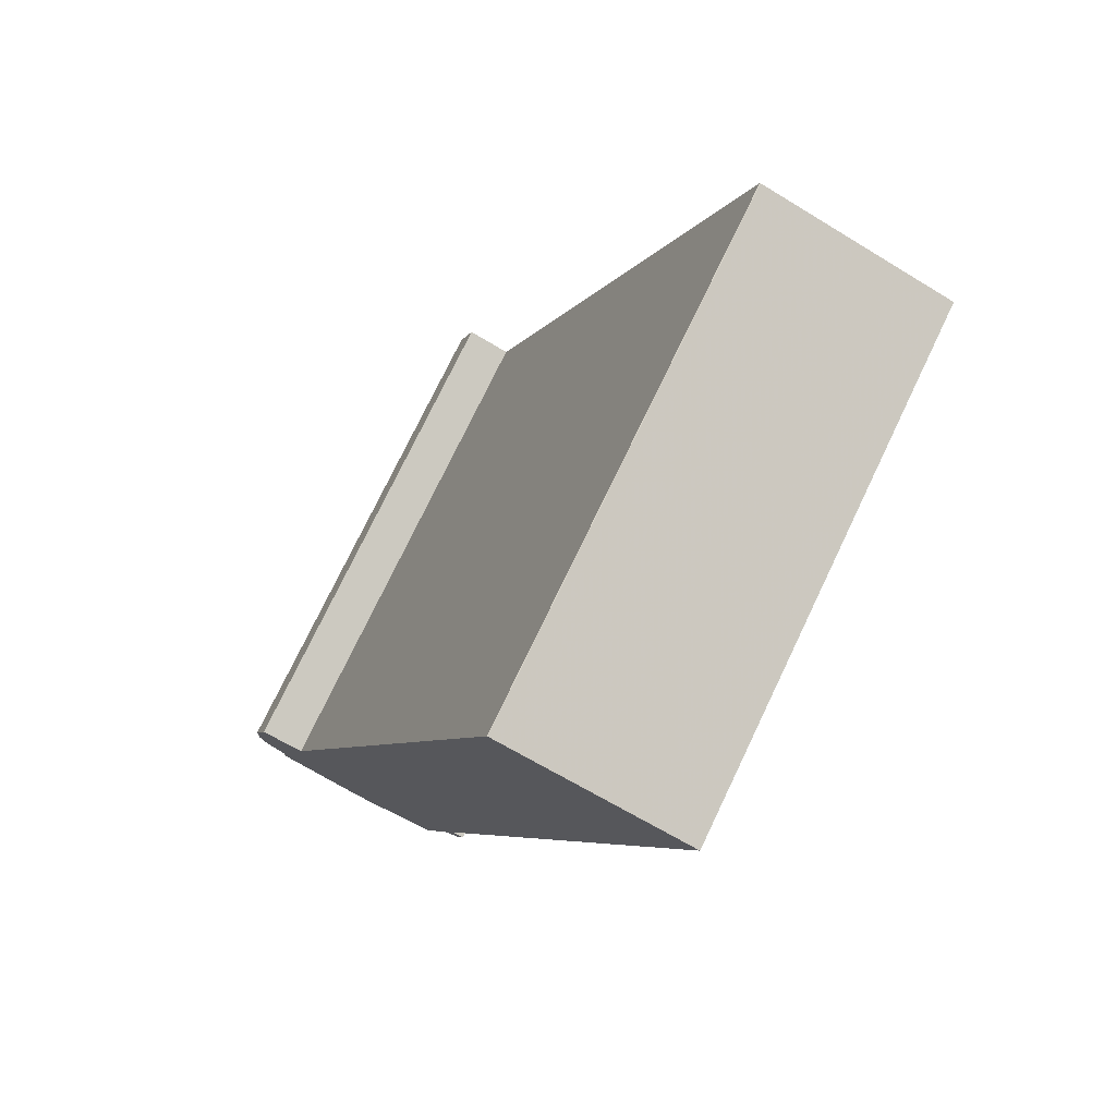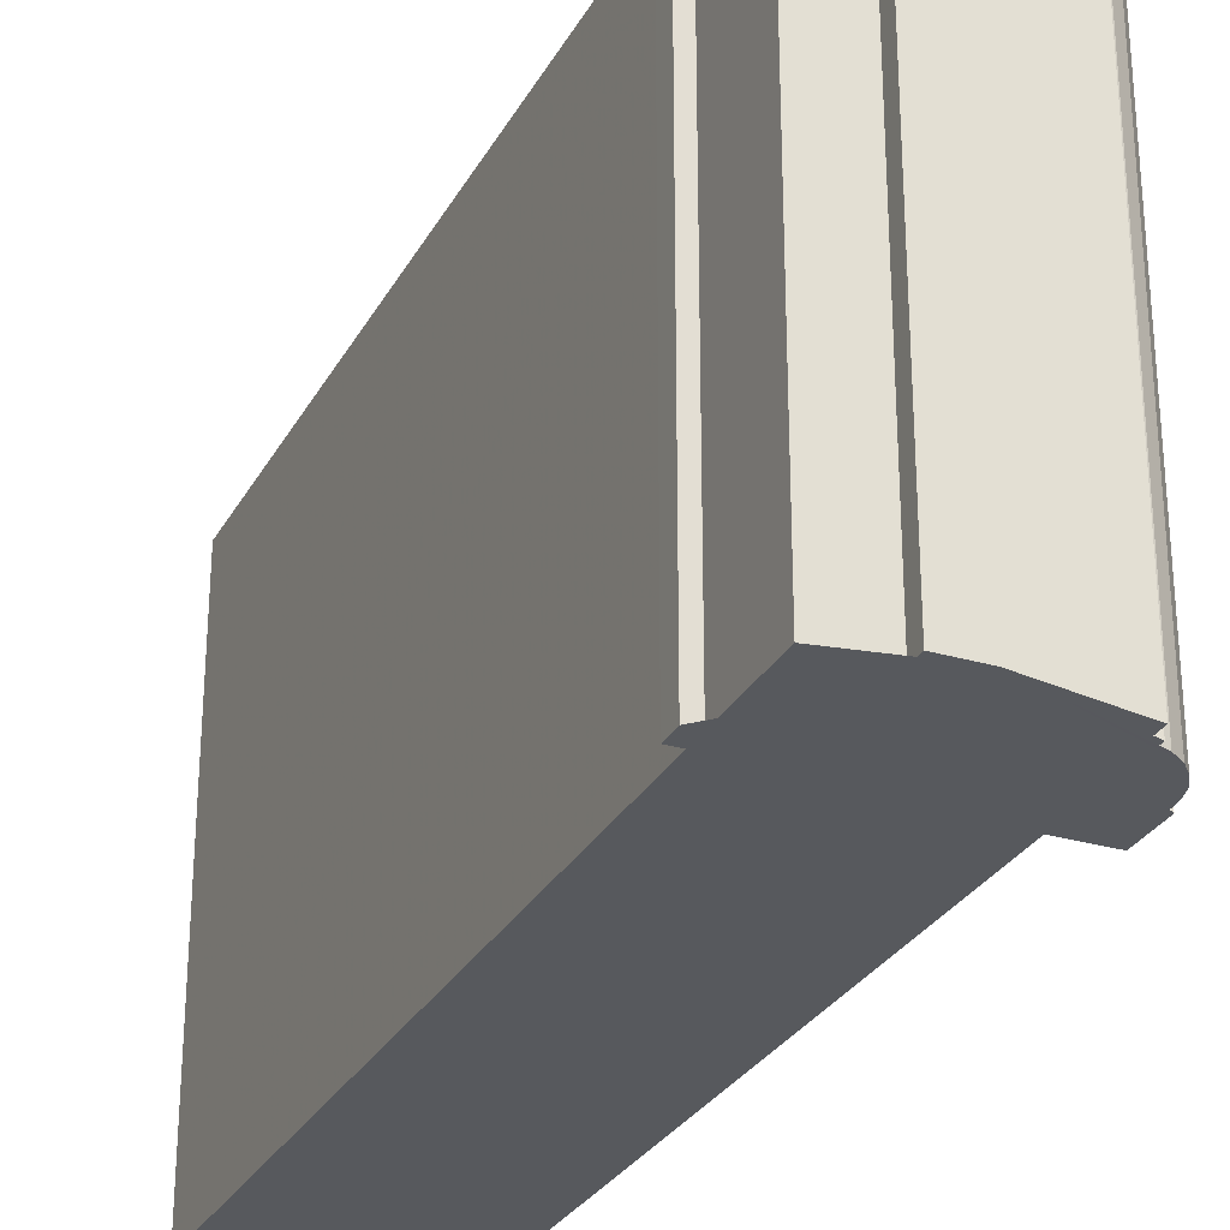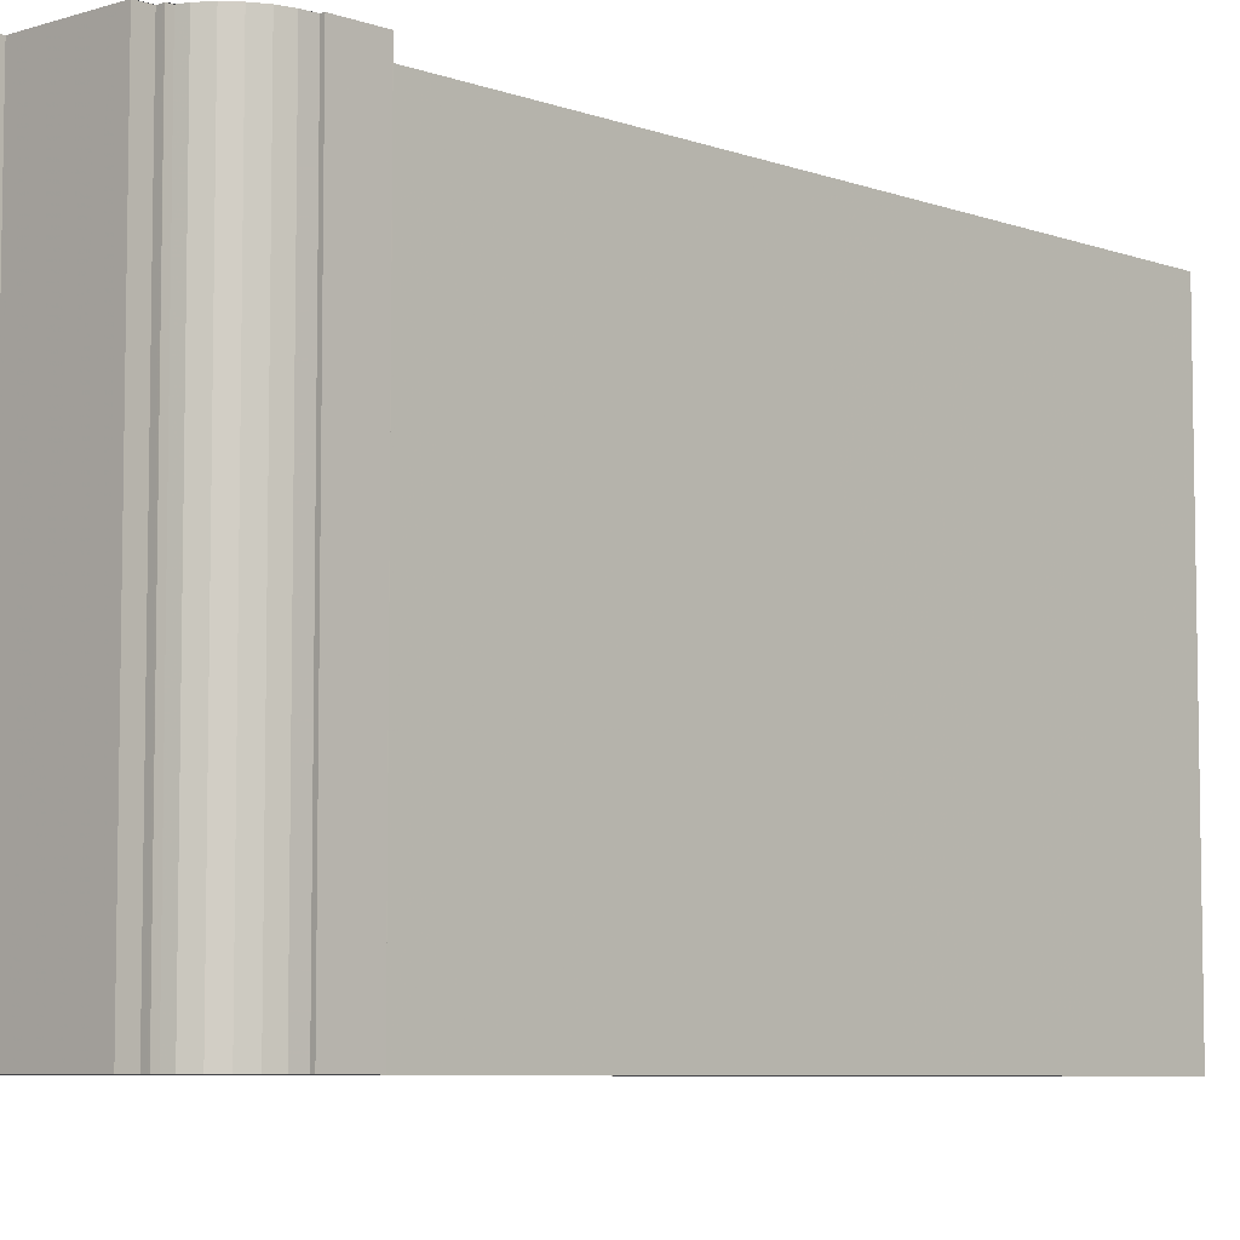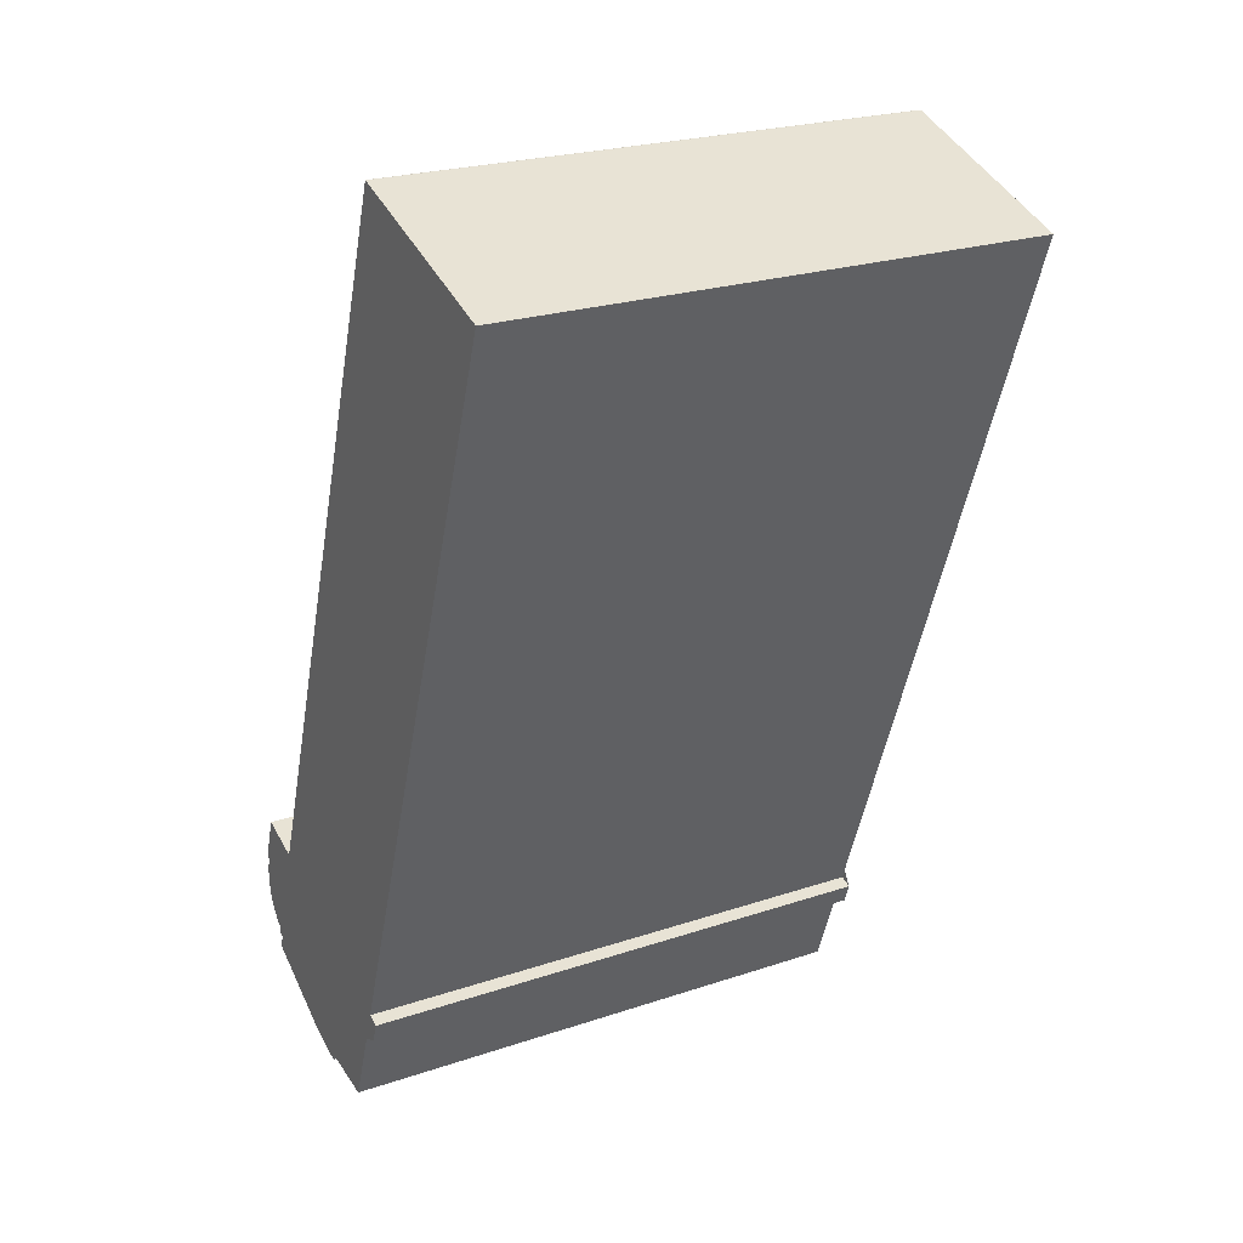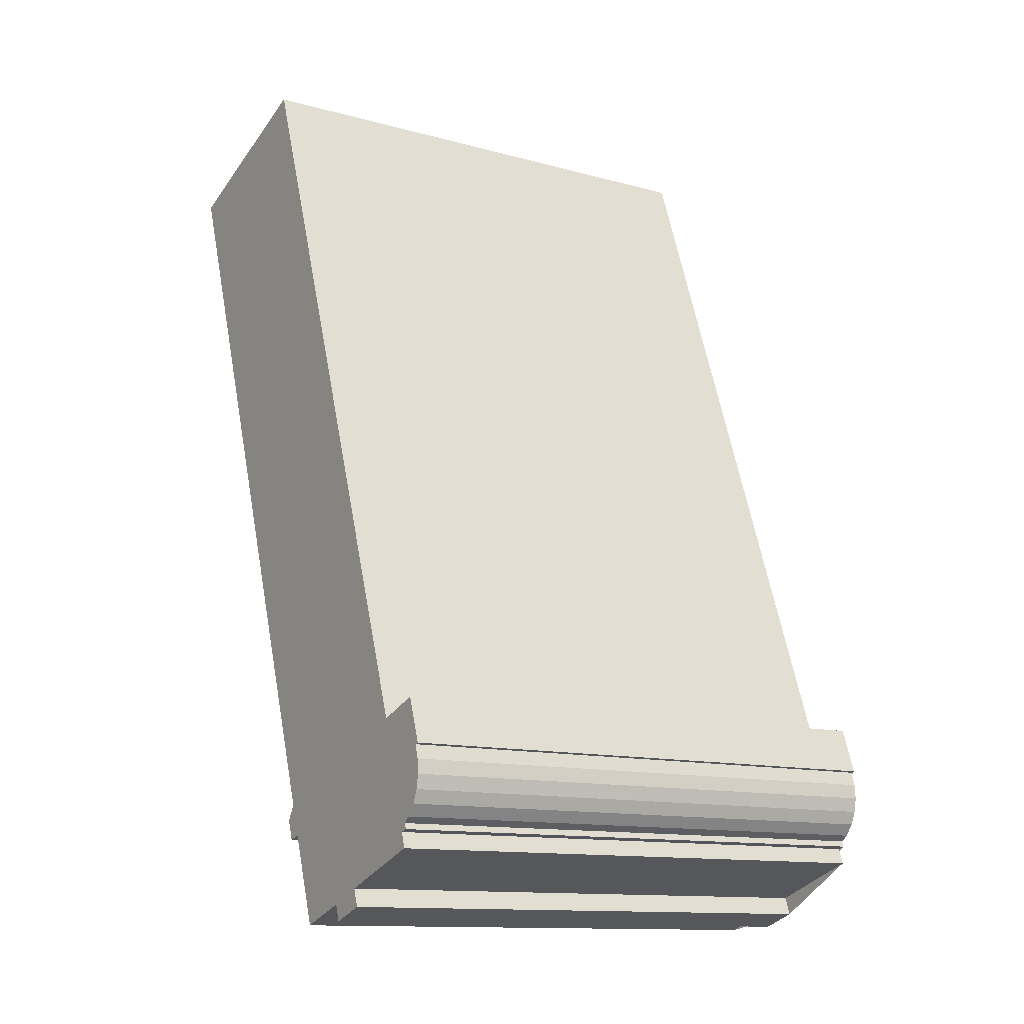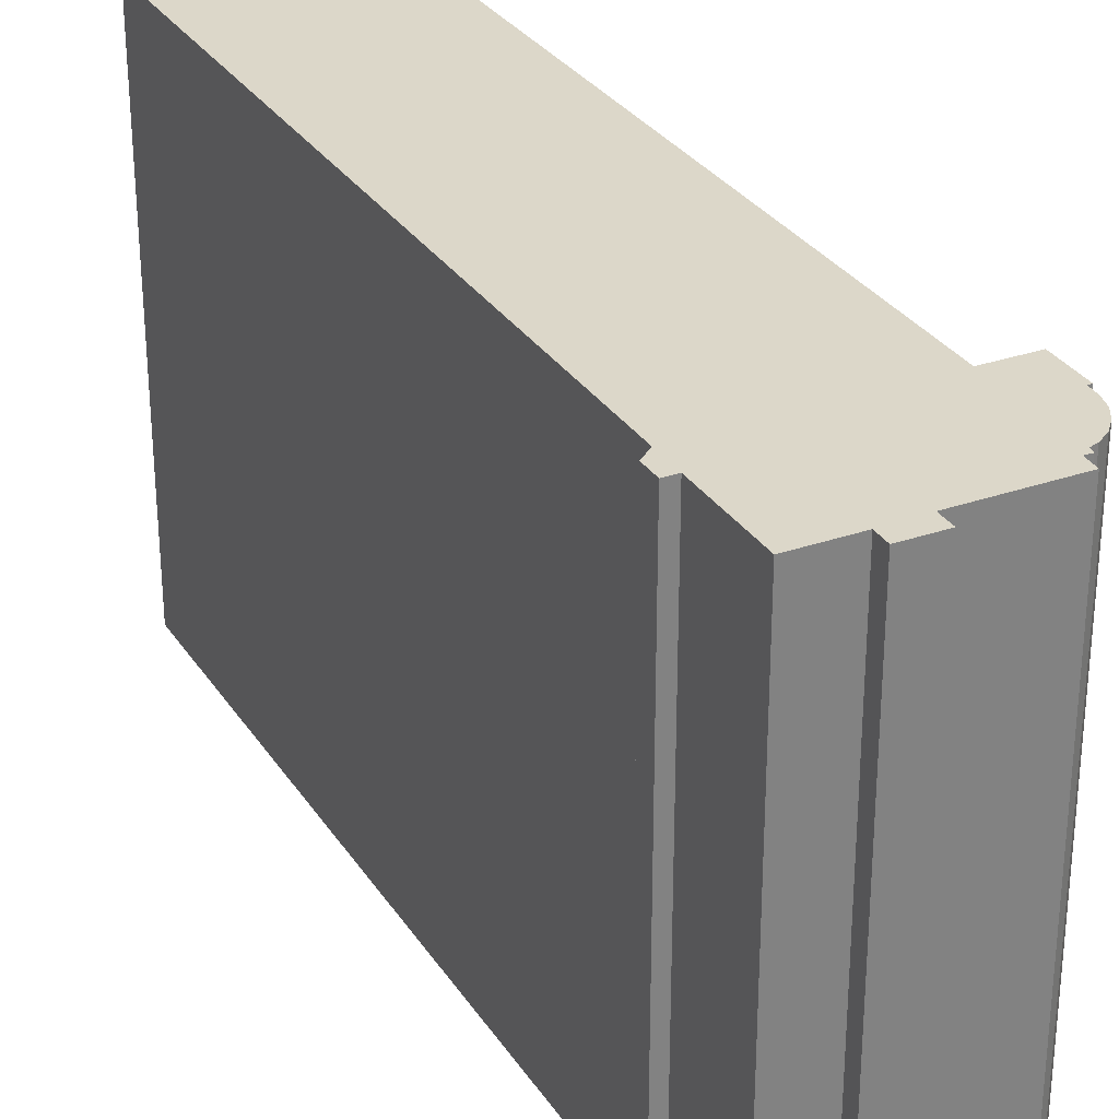
<metadata>
{"format":"obj","ext":"obj","renderer":"f3d","projection":"perspective","resolution":1024,"background":"white","views":[{"elev":75.3,"azim":-154.4,"up":"+Y"},{"elev":-29.0,"azim":-4.4,"up":"+Z"},{"elev":-6.8,"azim":62.9,"up":"+Z"},{"elev":23.7,"azim":-119.3,"up":"+Y"},{"elev":-12.6,"azim":57.6,"up":"+Y"},{"elev":30.4,"azim":-7.7,"up":"+Z"}]}
</metadata>
<code>
v -1652 -1420 29.72
v -1652 -1421 29.72
v -1654 -1422 29.73
v -1654 -1421 29.73
v -1657 -1422 29.75
v -1659 -1417 29.75
v -1660 -1417 29.75
v -1660 -1416 29.75
v -1659 -1416 29.75
v -1674 -1374 29.74
v -1663 -1370 29.69
v -1663 -1370 29.69
v -1649 -1411 29.69
v -1646 -1410 29.68
v -1646 -1413 29.68
v -1646 -1413 29.68
v -1646 -1414 29.68
v -1645 -1414 29.68
v -1646 -1415 29.69
v -1646 -1416 29.69
v -1646 -1416 29.69
v -1647 -1417 29.69
v -1647 -1417 29.69
v -1647 -1417 29.7
v -1647 -1418 29.7
v -1664 -1371 29.69
v -1647 -1418 29.7
v -1674 -1374 29.74
v -1657 -1422 29.75
v -1657 -1422 29.75
v -1674 -1374 29.74
v -1663 -1370 29.69
v -1647 -1417 29.69
v -1646 -1410 29.68
v -1646 -1413 29.68
v -1647 -1411 29.69
v -1646 -1415 29.69
v -1652 -1420 29.72
v -1654 -1421 29.73
v -1674 -1374 29.74
v -1674 -1374 29.74
v -1664 -1371 29.69
v -1663 -1371 29.69
v -1674 -1374 29.74
v -1663 -1371 29.69
v -1660 -1415 29.75
v -1659 -1415 29.75
v -1650 -1411 29.7
v -1649 -1411 29.69
v -1660 -1415 29.75
v -1647 -1411 29.69
v -1646 -1410 29.68
v -1646 -1410 29.68
v -1654 -1413 29.72
v -1652 -1420 29.72
v -1669 -1372 29.72
v -1669 -1372 29.72
v -1654 -1421 29.73
v -1657 -1414 29.73
v -1671 -1373 29.73
v -1671 -1373 29.73
v -1652 -1420 29.72
v -1652 -1420 29.72
v -1652 -1420 -3.553e-15
v -1652 -1420 0
v -1654 -1422 29.73
v -1652 -1421 29.72
v -1652 -1421 0
v -1654 -1422 3.553e-15
v -1654 -1421 29.73
v -1654 -1422 29.73
v -1654 -1422 3.553e-15
v -1654 -1421 0
v -1654 -1421 29.73
v -1654 -1421 29.73
v -1654 -1421 -3.553e-15
v -1654 -1421 0
v -1659 -1417 29.75
v -1657 -1422 29.75
v -1657 -1422 0
v -1659 -1417 0
v -1660 -1417 29.75
v -1659 -1417 29.75
v -1659 -1417 0
v -1660 -1417 0
v -1660 -1416 29.75
v -1660 -1417 29.75
v -1660 -1417 0
v -1660 -1416 -3.553e-15
v -1659 -1416 29.75
v -1660 -1416 29.75
v -1660 -1416 -3.553e-15
v -1659 -1416 0
v -1660 -1415 29.75
v -1659 -1416 29.75
v -1659 -1416 0
v -1660 -1415 3.553e-15
v -1674 -1374 29.74
v -1674 -1374 29.74
v -1674 -1374 0
v -1674 -1374 0
v -1663 -1370 29.69
v -1663 -1370 29.69
v -1663 -1370 0
v -1663 -1370 -3.553e-15
v -1663 -1371 29.69
v -1663 -1370 29.69
v -1663 -1370 -3.553e-15
v -1663 -1371 0
v -1647 -1411 29.69
v -1649 -1411 29.69
v -1649 -1411 0
v -1647 -1411 0
v -1646 -1410 29.68
v -1646 -1410 29.68
v -1646 -1410 0
v -1646 -1410 3.553e-15
v -1646 -1413 29.68
v -1646 -1413 29.68
v -1646 -1413 -3.553e-15
v -1646 -1413 0
v -1646 -1414 29.68
v -1646 -1413 29.68
v -1646 -1413 -3.553e-15
v -1646 -1414 0
v -1645 -1414 29.68
v -1646 -1414 29.68
v -1646 -1414 0
v -1645 -1414 3.553e-15
v -1646 -1415 29.69
v -1645 -1414 29.68
v -1645 -1414 3.553e-15
v -1646 -1415 -3.553e-15
v -1646 -1415 29.69
v -1646 -1415 29.69
v -1646 -1415 -3.553e-15
v -1646 -1415 0
v -1646 -1416 29.69
v -1646 -1416 29.69
v -1646 -1416 0
v -1646 -1416 0
v -1647 -1417 29.69
v -1646 -1416 29.69
v -1646 -1416 0
v -1647 -1417 0
v -1647 -1417 29.69
v -1647 -1417 29.69
v -1647 -1417 0
v -1647 -1417 0
v -1647 -1417 29.69
v -1647 -1417 29.69
v -1647 -1417 0
v -1647 -1417 0
v -1647 -1418 29.7
v -1647 -1417 29.7
v -1647 -1417 -3.553e-15
v -1647 -1418 0
v -1647 -1418 29.7
v -1647 -1418 29.7
v -1647 -1418 0
v -1647 -1418 0
v -1663 -1370 29.69
v -1664 -1371 29.69
v -1664 -1371 -3.553e-15
v -1663 -1370 0
v -1652 -1420 29.72
v -1647 -1418 29.7
v -1647 -1418 0
v -1652 -1420 -3.553e-15
v -1671 -1373 29.73
v -1674 -1374 29.74
v -1674 -1374 -3.553e-15
v -1671 -1373 3.553e-15
v -1657 -1422 29.75
v -1657 -1422 29.75
v -1657 -1422 0
v -1657 -1422 3.553e-15
v -1657 -1422 29.75
v -1657 -1422 29.75
v -1657 -1422 3.553e-15
v -1657 -1422 0
v -1674 -1374 29.74
v -1674 -1374 29.74
v -1674 -1374 0
v -1674 -1374 -3.553e-15
v -1663 -1370 29.69
v -1663 -1370 29.69
v -1663 -1370 -3.553e-15
v -1663 -1370 -3.553e-15
v -1647 -1417 29.7
v -1647 -1417 29.69
v -1647 -1417 0
v -1647 -1417 -3.553e-15
v -1646 -1410 29.68
v -1646 -1410 29.68
v -1646 -1410 0
v -1646 -1410 0
v -1646 -1413 29.68
v -1646 -1413 29.68
v -1646 -1413 0
v -1646 -1413 -3.553e-15
v -1646 -1410 29.68
v -1647 -1411 29.69
v -1647 -1411 0
v -1646 -1410 0
v -1646 -1416 29.69
v -1646 -1415 29.69
v -1646 -1415 0
v -1646 -1416 0
v -1652 -1421 29.72
v -1652 -1420 29.72
v -1652 -1420 0
v -1652 -1421 0
v -1654 -1421 29.73
v -1654 -1421 29.73
v -1654 -1421 0
v -1654 -1421 -3.553e-15
v -1674 -1374 29.74
v -1674 -1374 29.74
v -1674 -1374 -3.553e-15
v -1674 -1374 0
v -1649 -1411 29.69
v -1663 -1371 29.69
v -1663 -1371 0
v -1649 -1411 0
v -1674 -1374 29.74
v -1660 -1415 29.75
v -1660 -1415 3.553e-15
v -1674 -1374 -3.553e-15
v -1646 -1413 29.68
v -1646 -1410 29.68
v -1646 -1410 3.553e-15
v -1646 -1413 -3.553e-15
v -1652 -1420 29.72
v -1652 -1420 29.72
v -1652 -1420 -3.553e-15
v -1652 -1420 -3.553e-15
v -1664 -1371 29.69
v -1669 -1372 29.72
v -1669 -1372 -3.553e-15
v -1664 -1371 -3.553e-15
v -1657 -1422 29.75
v -1654 -1421 29.73
v -1654 -1421 0
v -1657 -1422 0
v -1669 -1372 29.72
v -1671 -1373 29.73
v -1671 -1373 3.553e-15
v -1669 -1372 -3.553e-15
v -1652 -1420 0
v -1652 -1421 0
v -1654 -1422 0
v -1654 -1421 0
v -1657 -1422 0
v -1659 -1417 0
v -1660 -1417 0
v -1660 -1416 0
v -1659 -1416 0
v -1674 -1374 0
v -1663 -1370 0
v -1663 -1370 0
v -1649 -1411 0
v -1646 -1410 0
v -1646 -1413 0
v -1646 -1413 0
v -1646 -1414 0
v -1645 -1414 0
v -1646 -1415 0
v -1646 -1416 0
v -1646 -1416 0
v -1647 -1417 0
v -1647 -1417 0
v -1647 -1417 0
v -1647 -1418 0
f 47 29 30 46
f 49 33 24 25 27 48
f 59 54 55 1 38 39 4 58
f 46 30 5 6 7 8 9 50
f 51 37 20 21 22 23 33 49
f 53 15 35 52
f 52 35 16 17 18 19 37 51
f 38 2 3 39
f 40 31 28 41
f 42 26 11 32 43
f 61 57 56 60
f 44 10 31 40
f 43 32 12 45
f 46 40 41 47
f 48 42 43 49
f 60 56 54 59
f 50 44 40 46
f 49 43 45 13 36 51
f 52 34 14 53
f 51 36 34 52
f 54 48 27 55
f 56 42 48 54
f 57 26 42 56
f 58 29 47 59
f 59 47 41 60
f 60 41 28 61
f 63 64 65 62
f 67 68 69 66
f 71 72 73 70
f 75 76 77 74
f 79 80 81 78
f 83 84 85 82
f 87 88 89 86
f 91 92 93 90
f 95 96 97 94
f 99 100 101 98
f 103 104 105 102
f 107 108 109 106
f 111 112 113 110
f 115 116 117 114
f 119 120 121 118
f 123 124 125 122
f 127 128 129 126
f 131 132 133 130
f 135 136 137 134
f 139 140 141 138
f 143 144 145 142
f 147 148 149 146
f 151 152 153 150
f 155 156 157 154
f 159 160 161 158
f 163 164 165 162
f 167 168 169 166
f 171 172 173 170
f 175 176 177 174
f 179 180 181 178
f 183 184 185 182
f 187 188 189 186
f 191 192 193 190
f 195 196 197 194
f 199 200 201 198
f 203 204 205 202
f 207 208 209 206
f 211 212 213 210
f 215 216 217 214
f 219 220 221 218
f 223 224 225 222
f 227 228 229 226
f 231 232 233 230
f 235 236 237 234
f 239 240 241 238
f 243 244 245 242
f 247 248 249 246
f 251 252 253 254 255 256 257 258 259 260 261 262 263 264 265 266 267 268 269 270 271 272 273 274 250

</code>
